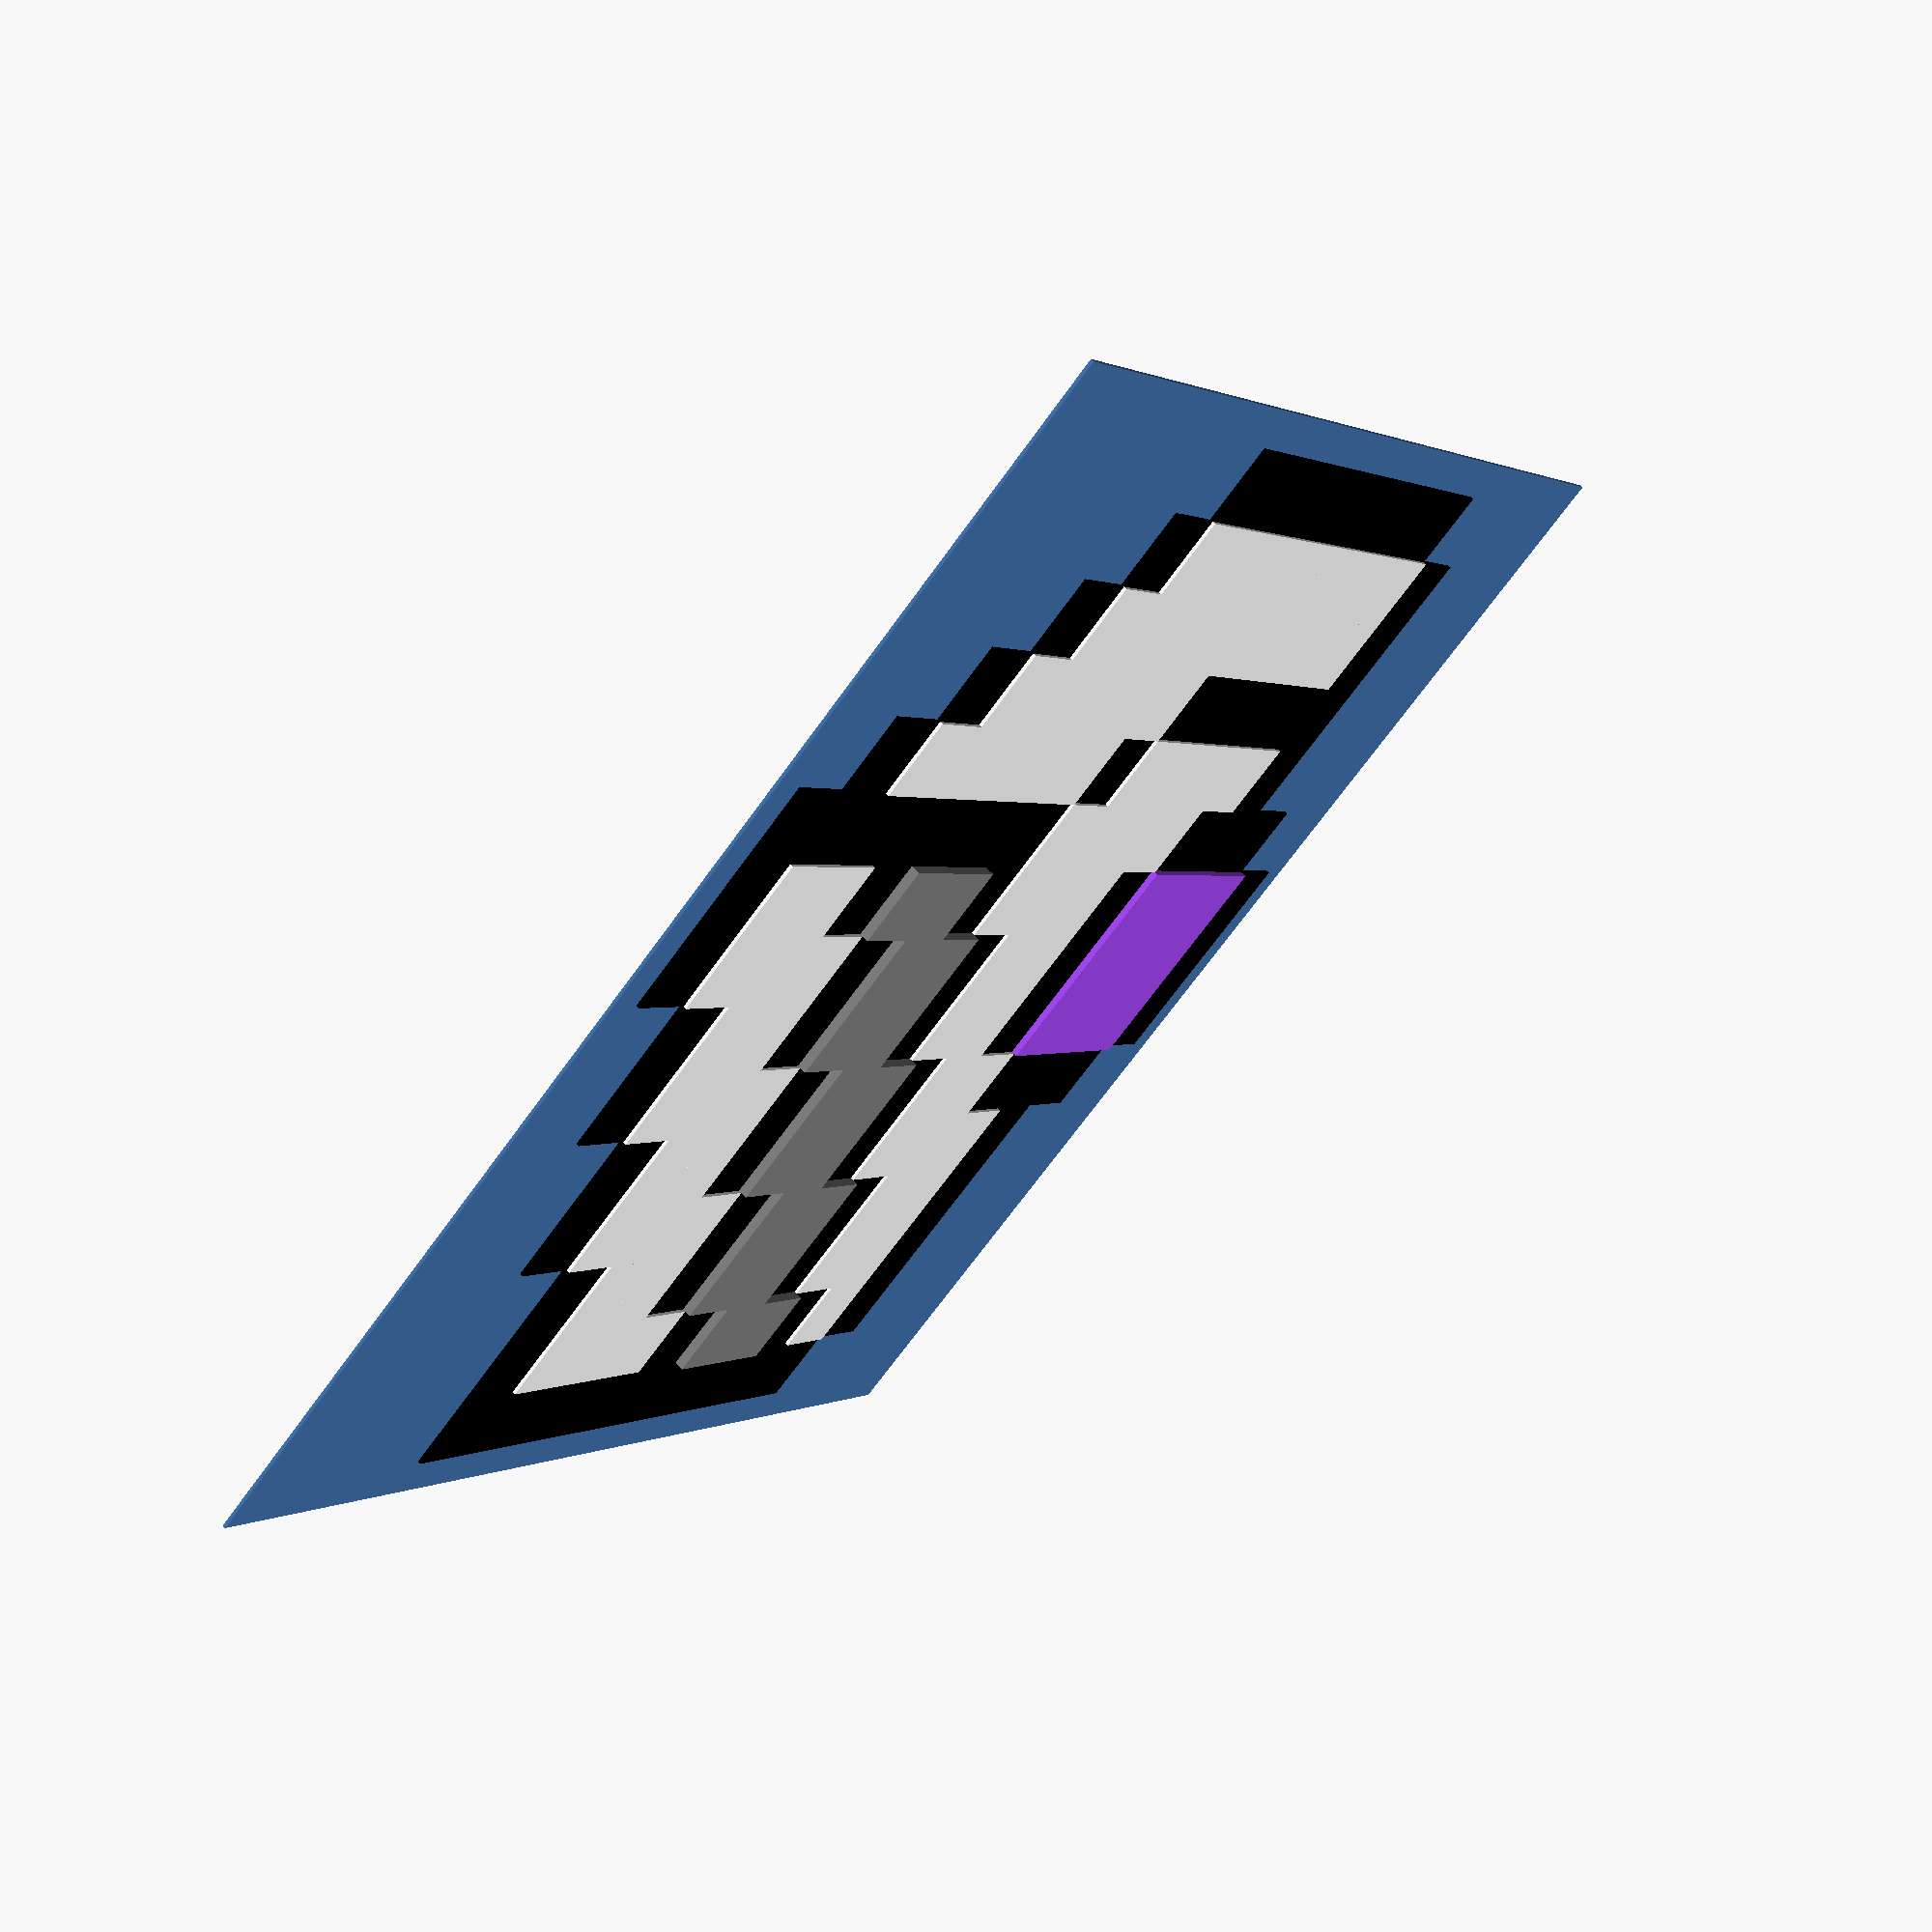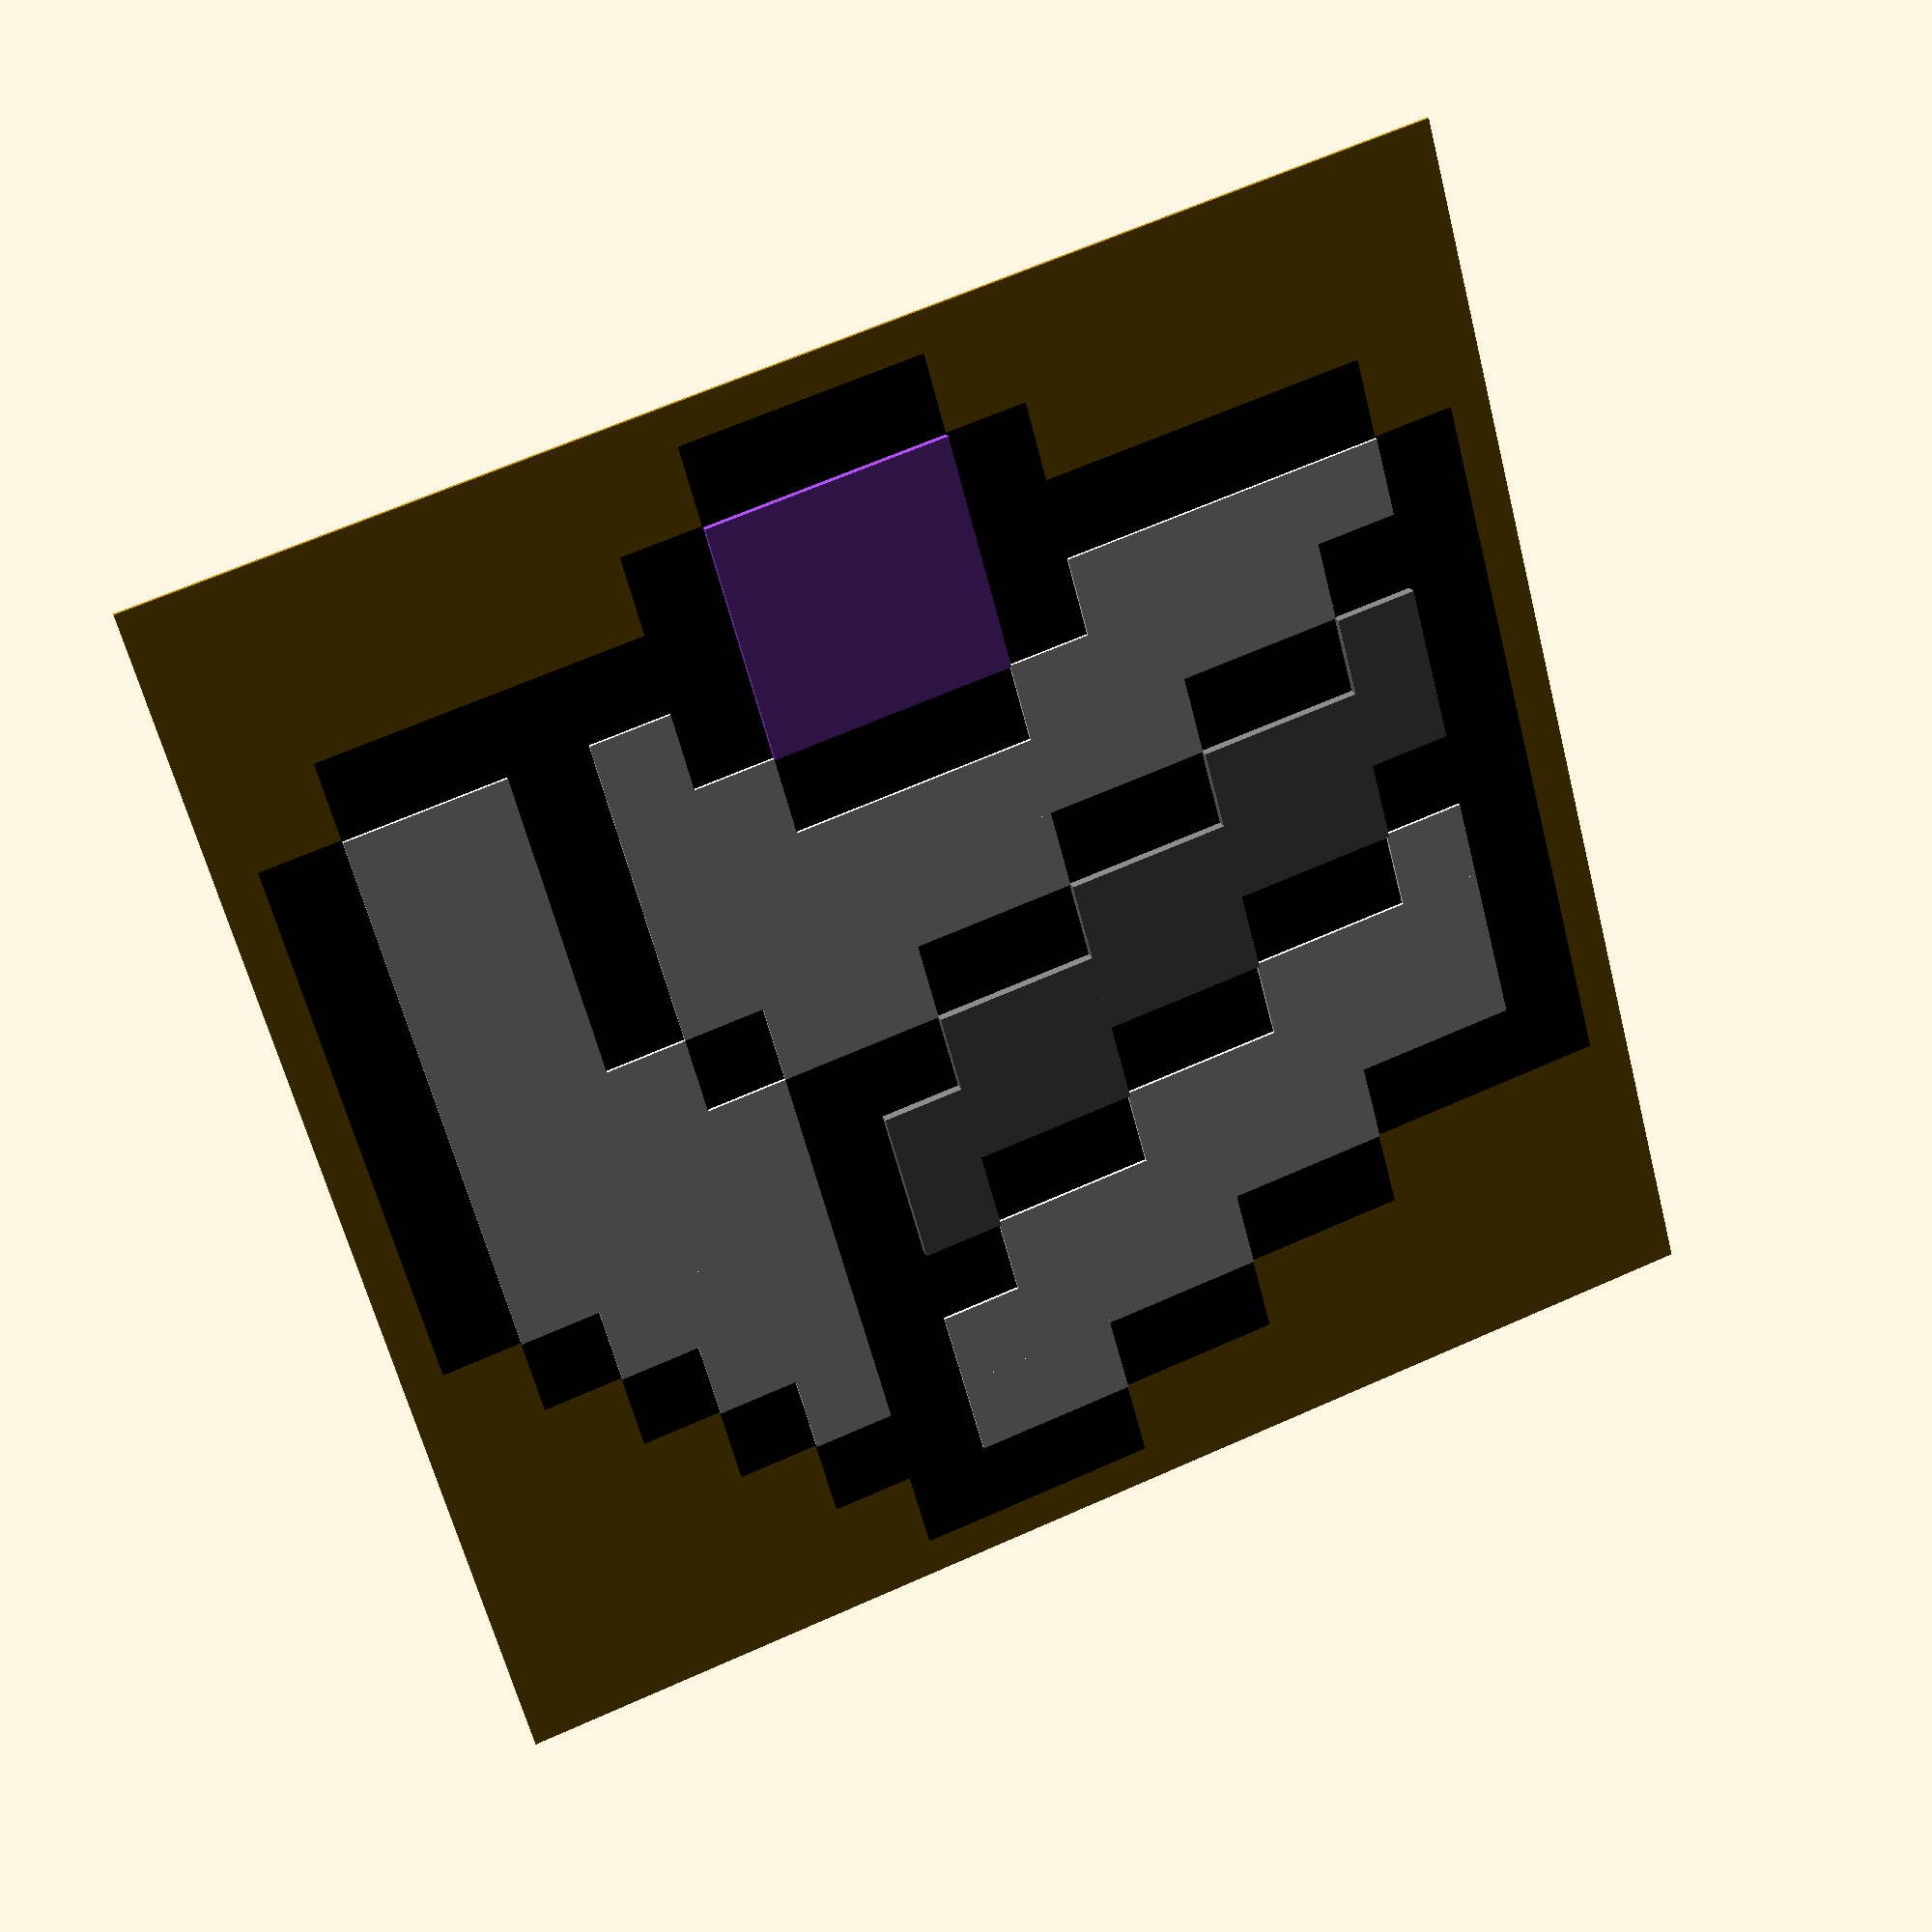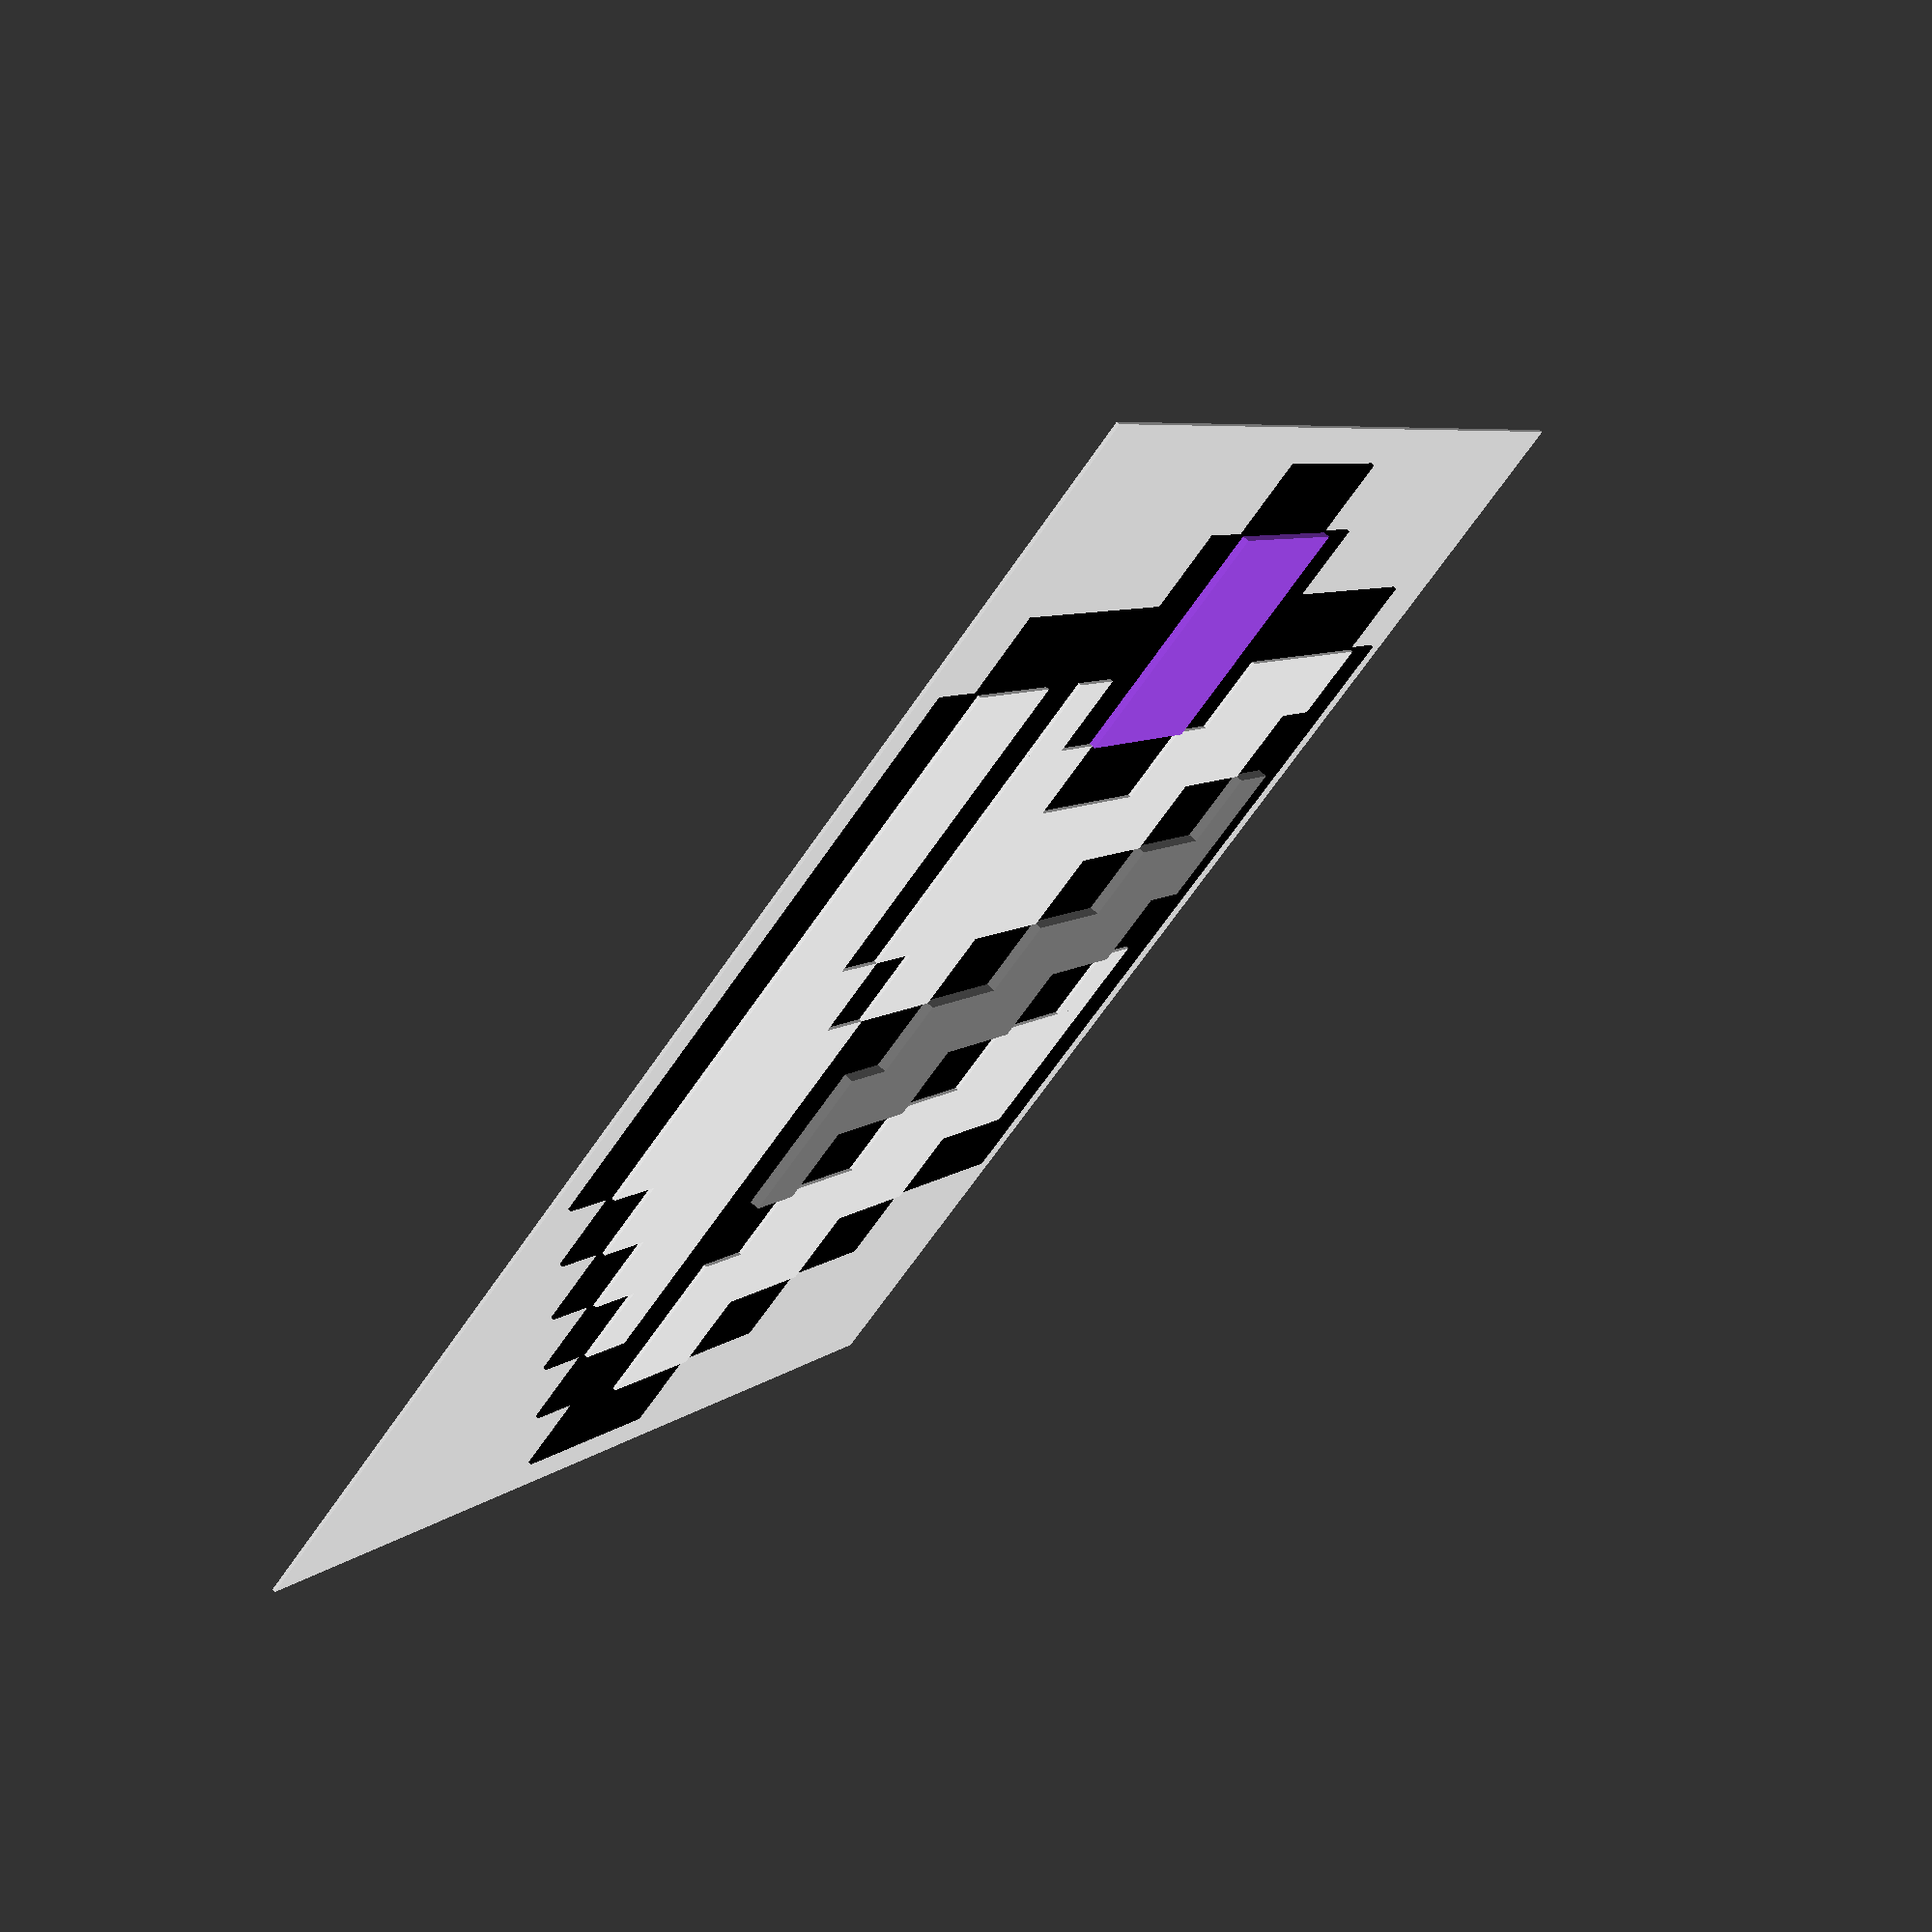
<openscad>
step = 0.4;   // height of steps, should be at least two layers in 3d print
size = 10;  // width of squares
base = 1;   // 0/1 for off/on

colors = ["black", "white", [0.647, 0.282, 0.965], "grey"];

file =              // this is the image you create
[[0, 0, 0, 0, 0, 0, 1, 1, 1, 0, 0, 0, 0, 0, 0],   // '0' for 'empty/none'
[0, 0, 0, 0, 0, 1, 3, 3, 3, 1, 0, 0, 0, 0, 0],
[0, 1, 1, 1, 1, 1, 3, 3, 3, 1, 1, 1, 1, 1, 0],
[1, 2, 2, 1, 2, 1, 3, 3, 3, 1, 2, 2, 2, 2, 1],
[1, 2, 2, 1, 2, 2, 1, 1, 1, 2, 2, 2, 2, 1, 1],
[1, 2, 2, 1, 2, 2, 2, 2, 2, 2, 2, 1, 1, 4, 1],
[1, 2, 2, 1, 2, 2, 2, 2, 2, 1, 1, 4, 4, 4, 1],
[1, 2, 2, 2, 1, 2, 2, 1, 1, 4, 4, 4, 4, 1, 1],
[1, 2, 2, 2, 2, 1, 1, 4, 4, 4, 4, 1, 1, 2, 1],
[1, 2, 2, 2, 2, 1, 4, 4, 4, 1, 1, 2, 2, 2, 1],
[0, 1, 2, 2, 2, 1, 4, 1, 1, 2, 2, 2, 2, 2, 1],
[0, 0, 1, 2, 2, 1, 1, 2, 2, 2, 2, 2, 1, 1, 1],
[0, 0, 0, 1, 2, 1, 2, 2, 2, 2, 1, 1, 0, 0, 0],
[0, 0, 0, 0, 1, 1, 2, 2, 1, 1, 0, 0, 0, 0, 0],
[0, 0, 0, 0, 0, 1, 1, 1, 0, 0, 0, 0, 0, 0, 0]];

translate([-len(file[0])*size/2, len(file)*size/2])
for (i = [0 :len(file)-1], j = [0 : len(file[0])-1])
    translate([j, -i-1, 0]*size) 
        color(colors[ (file[i][j] -1) %len(colors) ]) 
            cube([size, size, step * file[i][j]], false);

if (base == 1) 
    translate([0, 0, -step/2]) 
cube([(len(file[0])+1)*size, (len(file)+1)*size, step], true);
</openscad>
<views>
elev=295.8 azim=144.3 roll=316.1 proj=p view=wireframe
elev=155.5 azim=165.0 roll=199.6 proj=p view=solid
elev=109.7 azim=236.8 roll=227.3 proj=p view=solid
</views>
